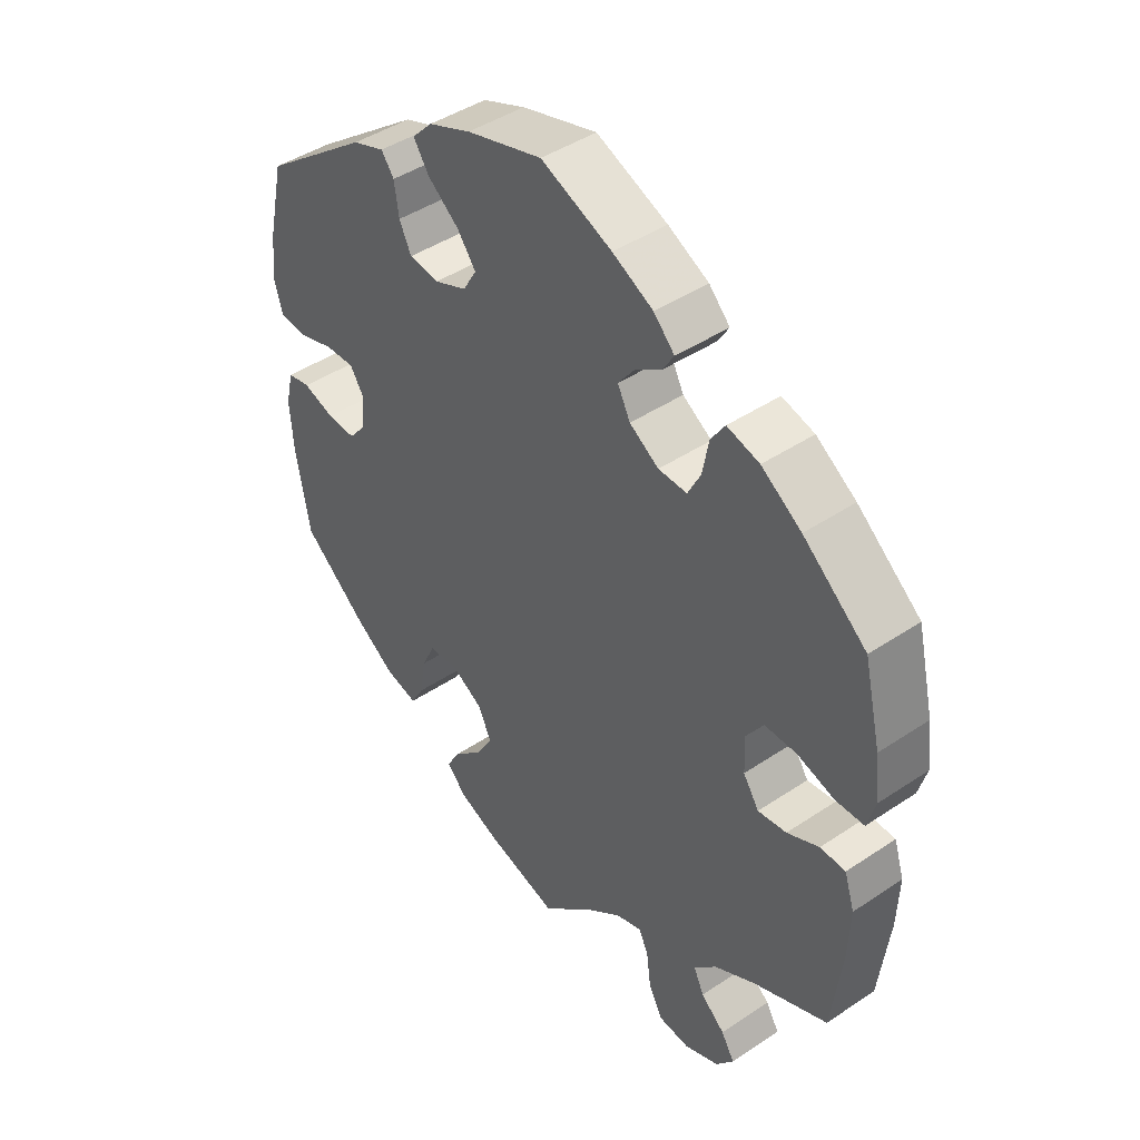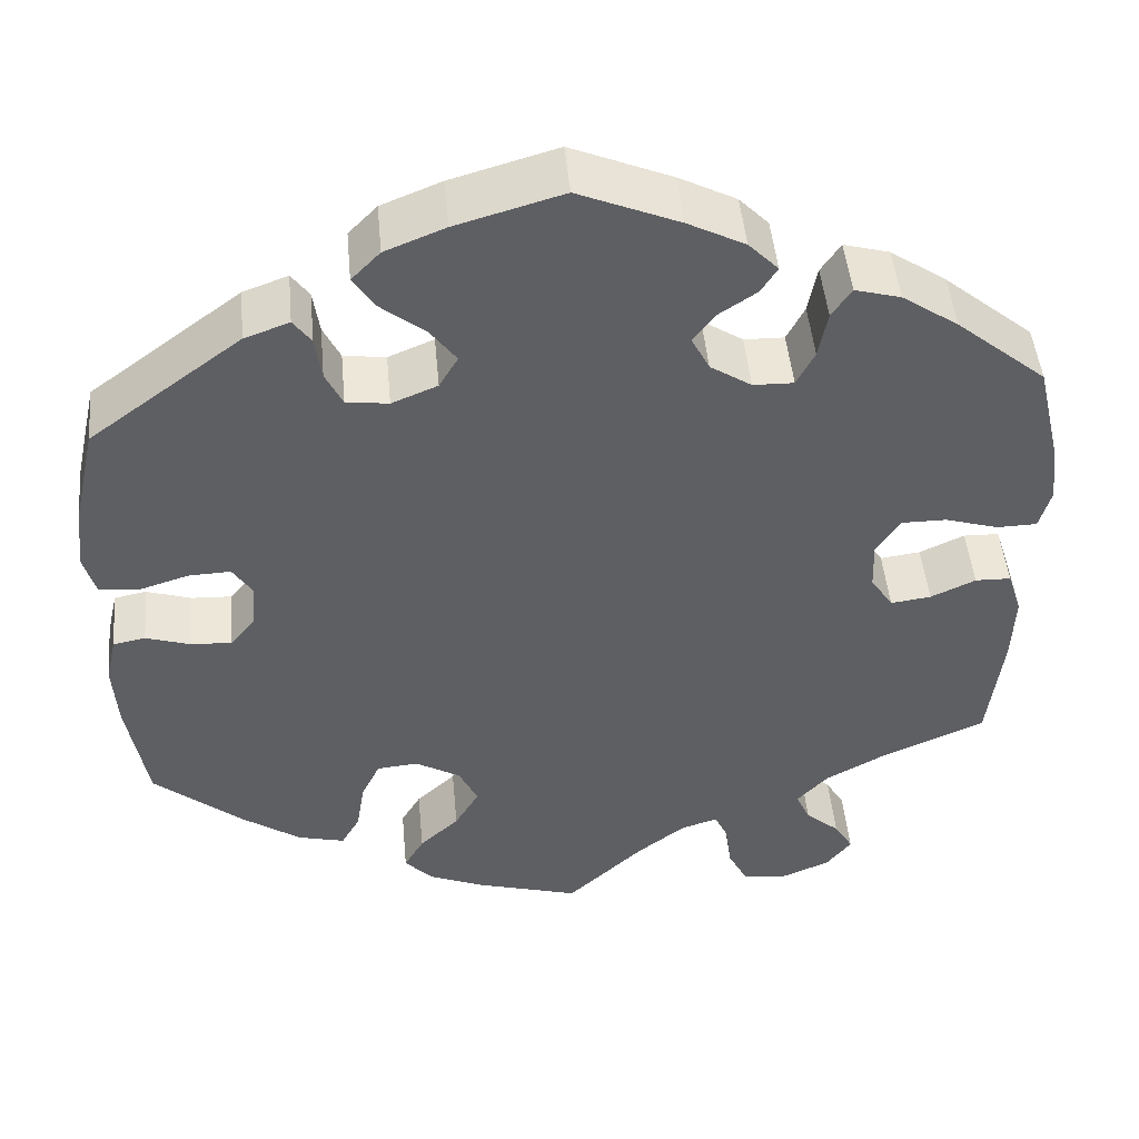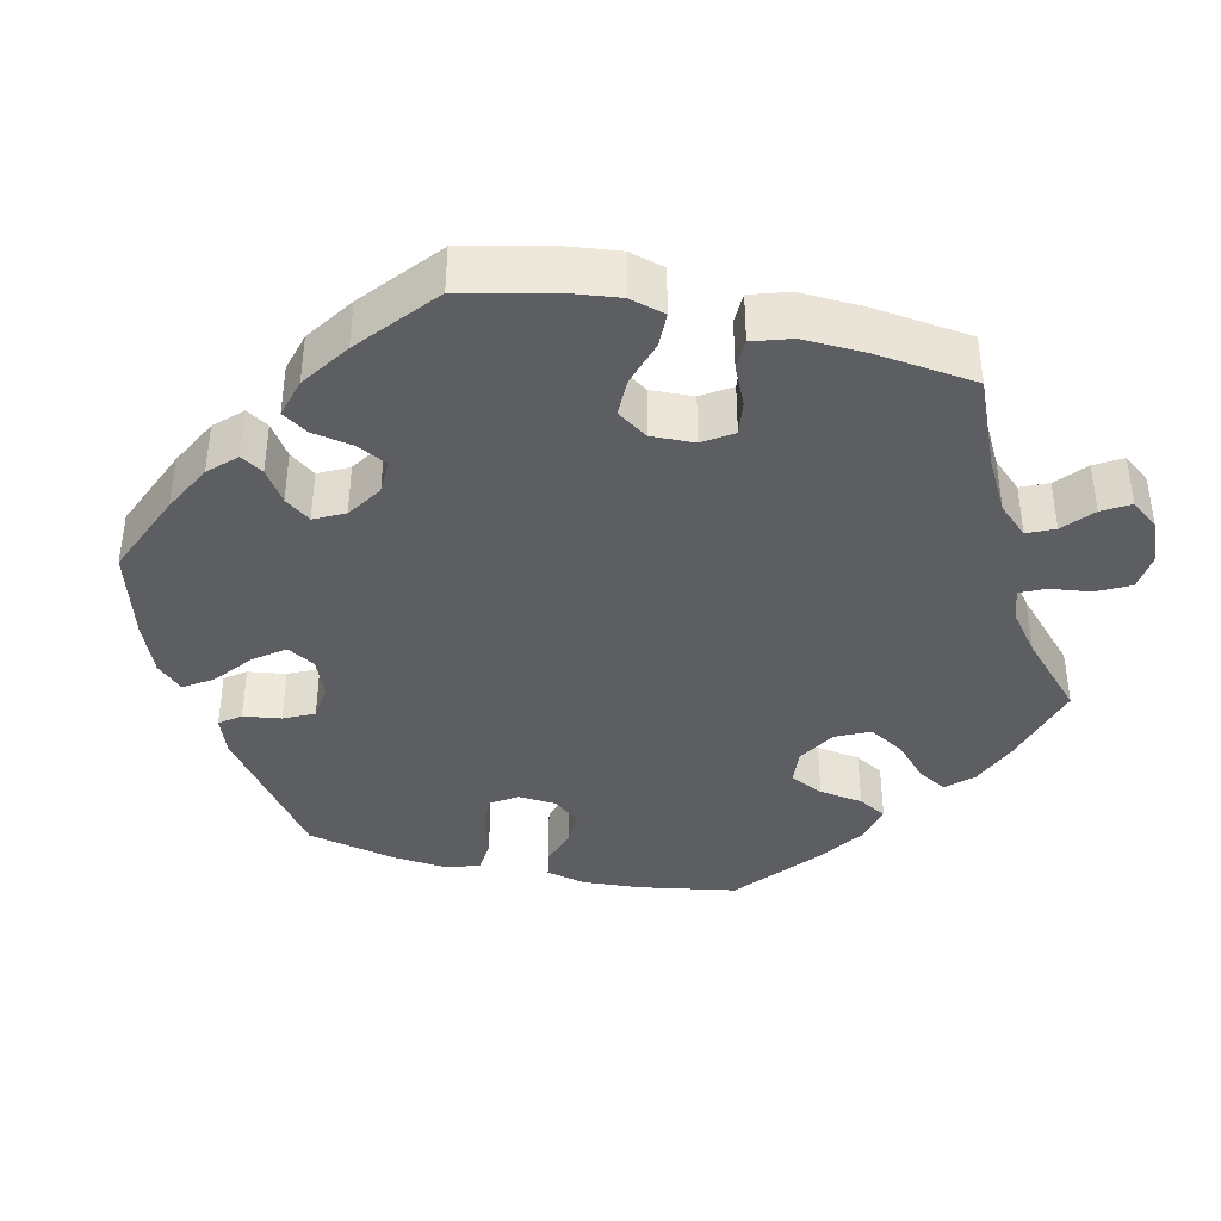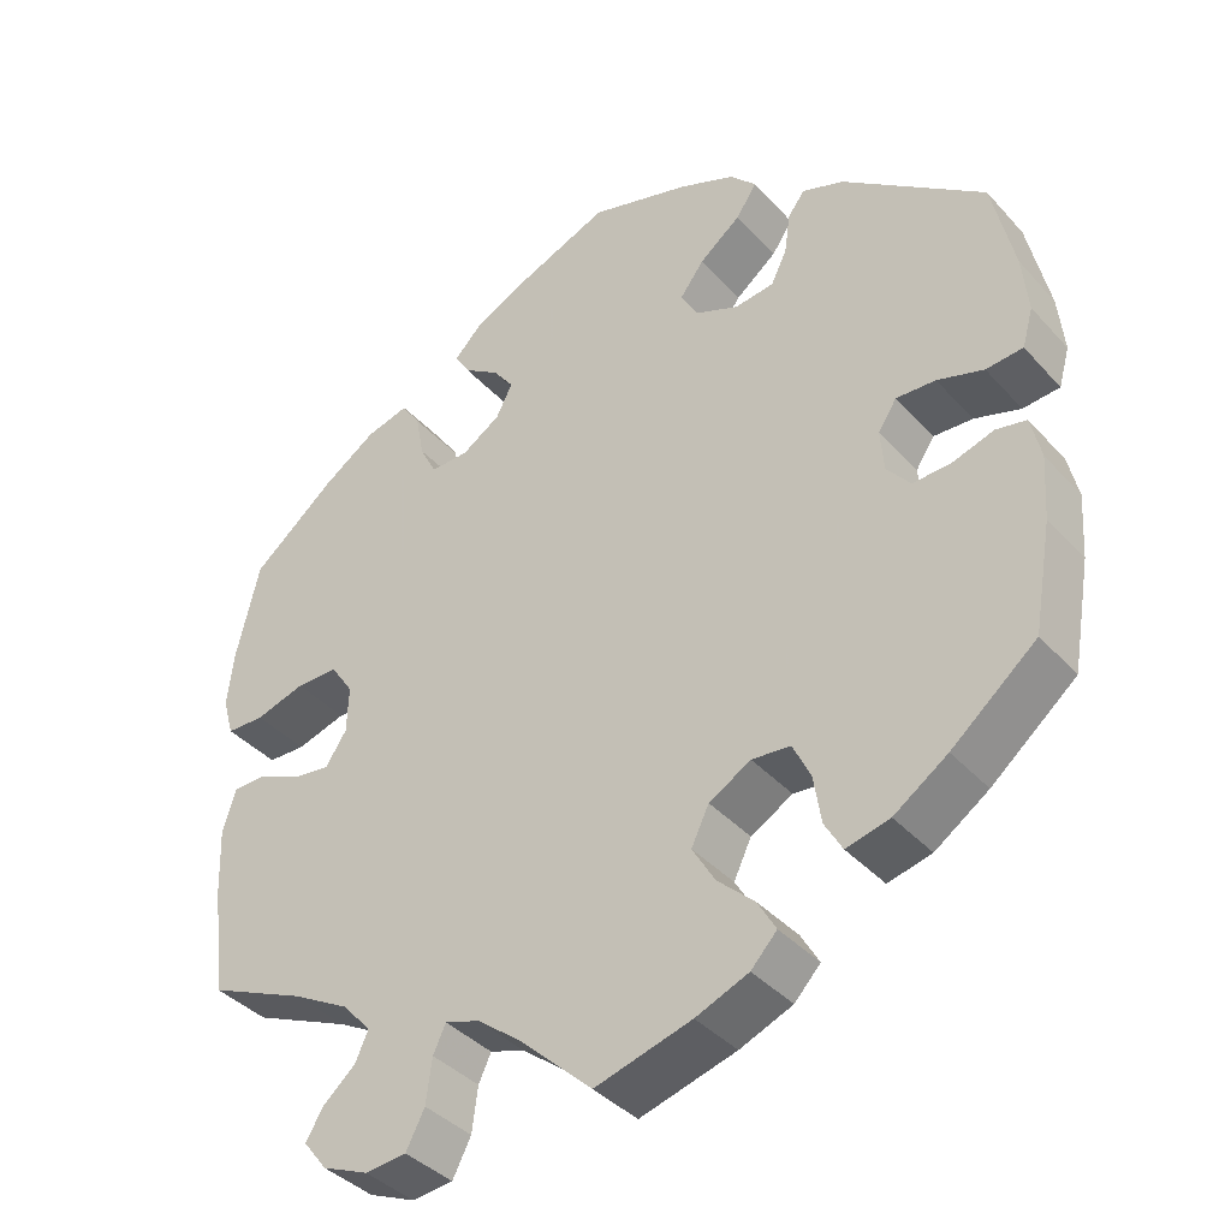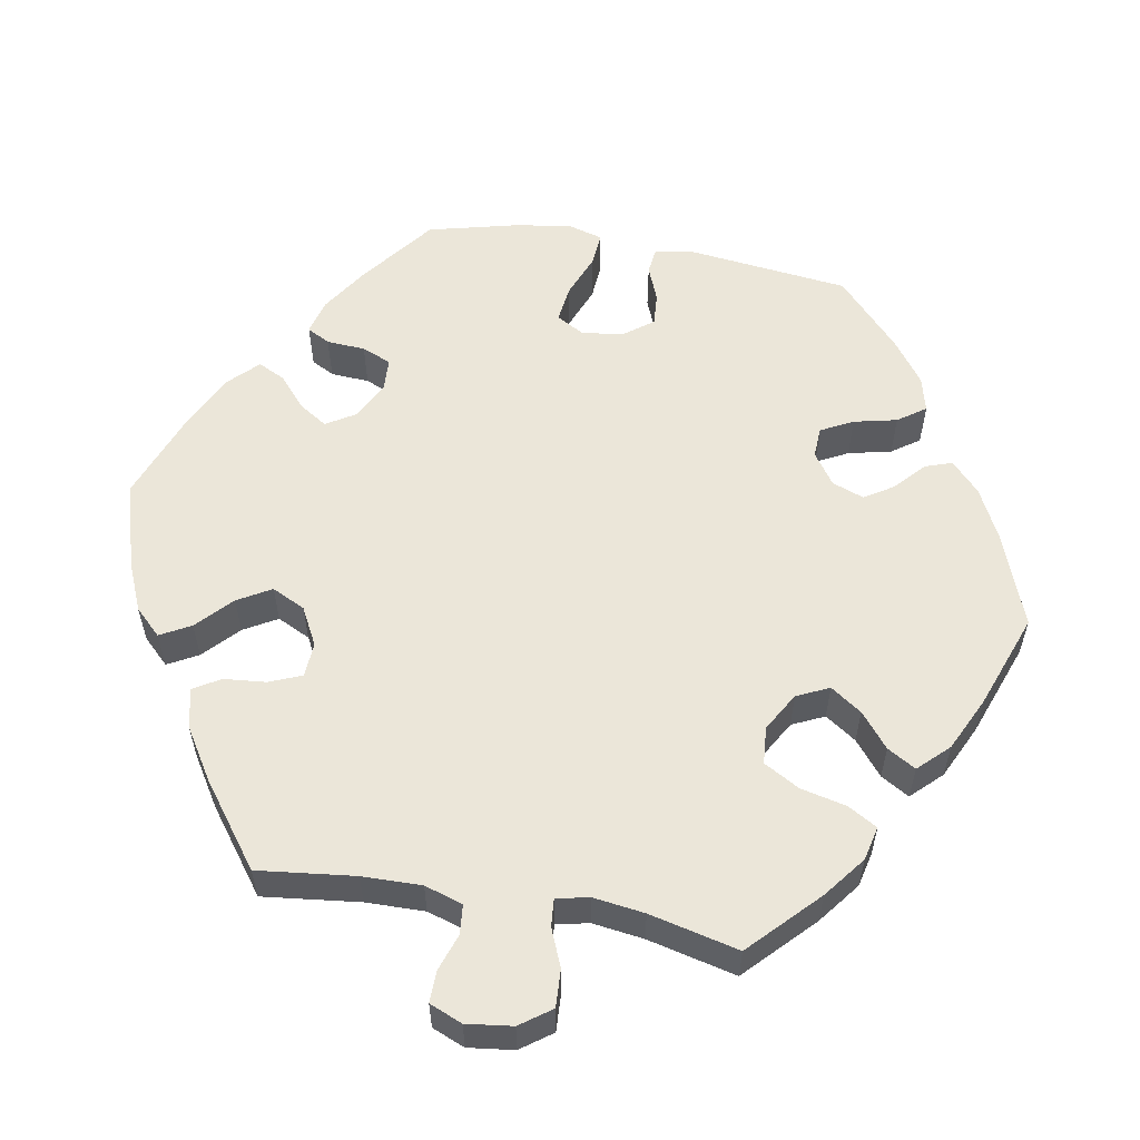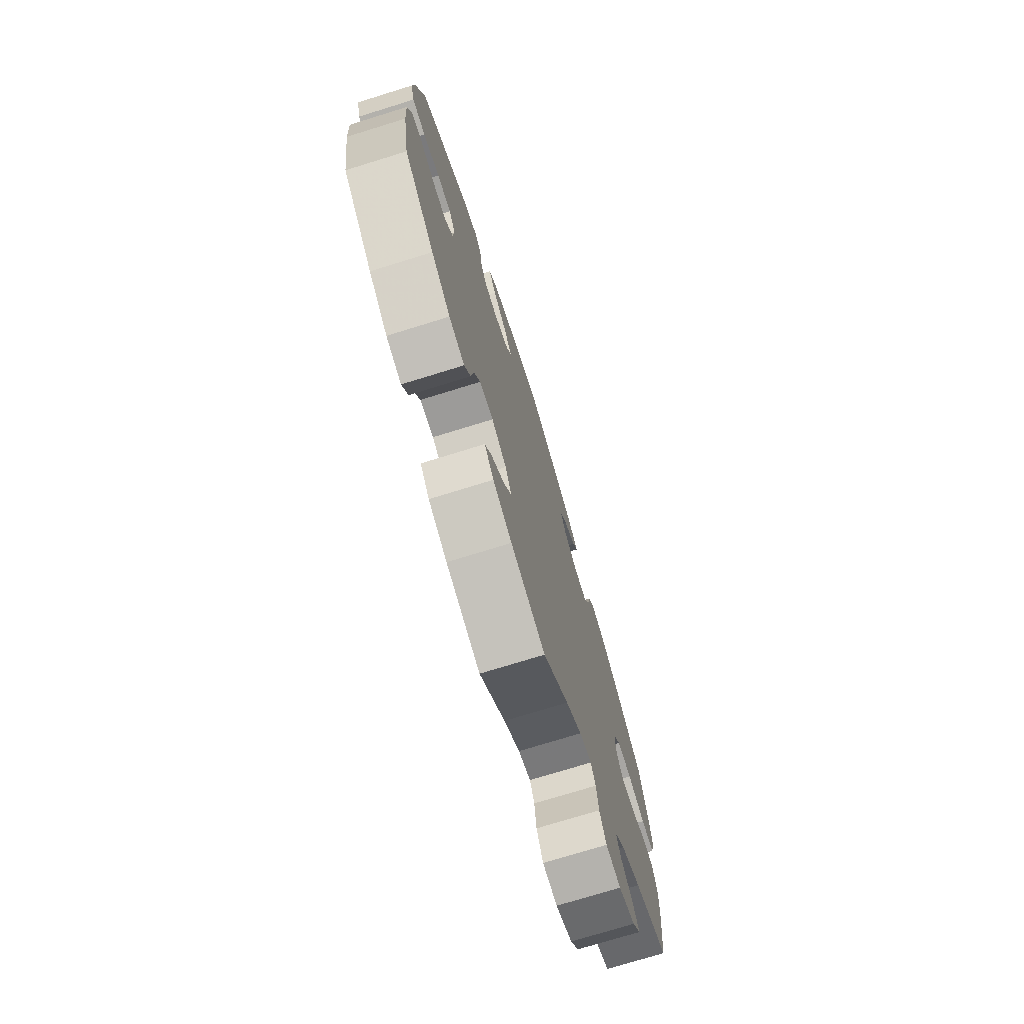
<metadata>
{"format":"obj","ext":"obj","renderer":"f3d","projection":"perspective","resolution":1024,"background":"white","views":[{"elev":44.0,"azim":51.8,"up":"+Z"},{"elev":47.7,"azim":-5.3,"up":"+Z"},{"elev":-39.4,"azim":76.9,"up":"+Y"},{"elev":-38.8,"azim":-143.0,"up":"+Z"},{"elev":56.6,"azim":160.1,"up":"+Y"},{"elev":-74.3,"azim":-72.8,"up":"+Z"}]}
</metadata>
<code>
v 0.384 0.07 -0.339
v 0.317 0.07 -0.376
v 0.282 0.07 -0.414
v 0.298 0.07 -0.449
v 0.336 0.07 -0.482
v 0.357 0.07 -0.517
v 0.329 0.07 -0.553
v 0.274 0.07 -0.576
v 0.225 0.07 -0.571
v 0.203 0.07 -0.528
v 0.196 0.07 -0.475
v 0.181 0.07 -0.443
v 0.14 0.07 -0.456
v 0.087 0.07 -0.497
v 0.001 0.07 -0.578
v -0.114 0.07 -0.545
v -0.177 0.07 -0.519
v -0.208 0.07 -0.486
v -0.186 0.07 -0.448
v -0.142 0.07 -0.407
v -0.115 0.07 -0.361
v -0.136 0.07 -0.317
v -0.186 0.07 -0.288
v -0.232 0.07 -0.292
v -0.253 0.07 -0.336
v -0.262 0.07 -0.393
v -0.283 0.07 -0.43
v -0.335 0.07 -0.417
v -0.399 0.07 -0.373
v -0.5 0.07 -0.289
v -0.522 0.07 -0.162
v -0.527 0.07 -0.086
v -0.515 0.07 -0.034
v -0.479 0.07 -0.027
v -0.429 0.07 -0.043
v -0.384 0.07 -0.045
v -0.356 0.07 -0.011
v -0.352 0.07 0.039
v -0.374 0.07 0.073
v -0.421 0.07 0.071
v -0.476 0.07 0.054
v -0.52 0.07 0.058
v -0.533 0.07 0.104
v -0.526 0.07 0.173
v -0.5 0.07 0.289
v -0.331 0.07 0.415
v -0.281 0.07 0.433
v -0.261 0.07 0.406
v -0.254 0.07 0.357
v -0.235 0.07 0.318
v -0.188 0.07 0.312
v -0.137 0.07 0.333
v -0.116 0.07 0.369
v -0.145 0.07 0.408
v -0.194 0.07 0.447
v -0.219 0.07 0.484
v -0.187 0.07 0.517
v -0.12 0.07 0.544
v -0.001 0.07 0.578
v 0.111 0.07 0.531
v 0.175 0.07 0.498
v 0.208 0.07 0.464
v 0.19 0.07 0.435
v 0.148 0.07 0.407
v 0.123 0.07 0.374
v 0.143 0.07 0.335
v 0.189 0.07 0.305
v 0.234 0.07 0.304
v 0.254 0.07 0.343
v 0.264 0.07 0.396
v 0.286 0.07 0.429
v 0.337 0.07 0.415
v 0.4 0.07 0.372
v 0.5 0.07 0.289
v 0.527 0.07 0.174
v 0.535 0.07 0.107
v 0.522 0.07 0.061
v 0.477 0.07 0.06
v 0.418 0.07 0.078
v 0.368 0.07 0.078
v 0.341 0.07 0.038
v 0.343 0.07 -0.018
v 0.368 0.07 -0.056
v 0.413 0.07 -0.05
v 0.463 0.07 -0.027
v 0.503 0.07 -0.028
v 0.519 0.07 -0.078
v 0.516 0.07 -0.157
v 0.5 0.07 -0.289
v 0.384 0 -0.339
v 0.317 0 -0.376
v 0.282 0 -0.414
v 0.298 0 -0.449
v 0.336 0 -0.482
v 0.357 0 -0.517
v 0.329 0 -0.553
v 0.274 0 -0.576
v 0.225 0 -0.571
v 0.203 0 -0.528
v 0.196 0 -0.475
v 0.181 0 -0.443
v 0.14 0 -0.456
v 0.087 0 -0.497
v 0.001 0 -0.578
v -0.114 0 -0.545
v -0.177 0 -0.519
v -0.208 0 -0.486
v -0.186 0 -0.448
v -0.142 0 -0.407
v -0.115 0 -0.361
v -0.136 0 -0.317
v -0.186 0 -0.288
v -0.232 0 -0.292
v -0.253 0 -0.336
v -0.262 0 -0.393
v -0.283 0 -0.43
v -0.335 0 -0.417
v -0.399 0 -0.373
v -0.5 0 -0.289
v -0.522 0 -0.162
v -0.527 0 -0.086
v -0.515 0 -0.034
v -0.479 0 -0.027
v -0.429 0 -0.043
v -0.384 0 -0.045
v -0.356 0 -0.011
v -0.352 0 0.039
v -0.374 0 0.073
v -0.421 0 0.071
v -0.476 0 0.054
v -0.52 0 0.058
v -0.533 0 0.104
v -0.526 0 0.173
v -0.5 0 0.289
v -0.331 0 0.415
v -0.281 0 0.433
v -0.261 0 0.406
v -0.254 0 0.357
v -0.235 0 0.318
v -0.188 0 0.312
v -0.137 0 0.333
v -0.116 0 0.369
v -0.145 0 0.408
v -0.194 0 0.447
v -0.219 0 0.484
v -0.187 0 0.517
v -0.12 0 0.544
v -0.001 0 0.578
v 0.111 0 0.531
v 0.175 0 0.498
v 0.208 0 0.464
v 0.19 0 0.435
v 0.148 0 0.407
v 0.123 0 0.374
v 0.143 0 0.335
v 0.189 0 0.305
v 0.234 0 0.304
v 0.254 0 0.343
v 0.264 0 0.396
v 0.286 0 0.429
v 0.337 0 0.415
v 0.4 0 0.372
v 0.5 0 0.289
v 0.527 0 0.174
v 0.535 0 0.107
v 0.522 0 0.061
v 0.477 0 0.06
v 0.418 0 0.078
v 0.368 0 0.078
v 0.341 0 0.038
v 0.343 0 -0.018
v 0.368 0 -0.056
v 0.413 0 -0.05
v 0.463 0 -0.027
v 0.503 0 -0.028
v 0.519 0 -0.078
v 0.516 0 -0.157
v 0.5 0 -0.289
f 88 89 1
f 87 88 1 2
f 84 85 86 87
f 83 84 87 2
f 82 83 2 3
f 81 82 3
f 76 77 78 79
f 76 79 80
f 75 76 80
f 74 75 80
f 73 74 80 81
f 69 70 71 72
f 68 69 72 73
f 61 62 63 64
f 61 64 65
f 60 61 65
f 59 60 65
f 58 59 65 66
f 54 55 56 57
f 53 54 57 58
f 46 47 48 49
f 46 49 50
f 45 46 50
f 44 45 50 51
f 40 41 42 43
f 39 40 43 44
f 32 33 34 35
f 32 35 36
f 31 32 36
f 30 31 36
f 29 30 36 37
f 25 26 27 28
f 24 25 28 29
f 17 18 19 20
f 17 20 21
f 14 15 16 17
f 13 14 17 21
f 12 13 21 22
f 8 9 10 11
f 8 11 12
f 7 8 12
f 4 5 6 7
f 3 4 7 12
f 81 3 12 22
f 68 73 81 22
f 53 58 66
f 52 53 66 67
f 51 52 67
f 39 44 51 67
f 38 39 67 68
f 24 29 37
f 23 24 37 38
f 22 23 38 68
f 90 178 177
f 91 90 177 176
f 176 175 174 173
f 91 176 173 172
f 92 91 172 171
f 92 171 170
f 168 167 166 165
f 169 168 165
f 169 165 164
f 169 164 163
f 170 169 163 162
f 161 160 159 158
f 162 161 158 157
f 153 152 151 150
f 154 153 150
f 154 150 149
f 154 149 148
f 155 154 148 147
f 146 145 144 143
f 147 146 143 142
f 138 137 136 135
f 139 138 135
f 139 135 134
f 140 139 134 133
f 132 131 130 129
f 133 132 129 128
f 124 123 122 121
f 125 124 121
f 125 121 120
f 125 120 119
f 126 125 119 118
f 117 116 115 114
f 118 117 114 113
f 109 108 107 106
f 110 109 106
f 106 105 104 103
f 110 106 103 102
f 111 110 102 101
f 100 99 98 97
f 101 100 97
f 101 97 96
f 96 95 94 93
f 101 96 93 92
f 111 101 92 170
f 111 170 162 157
f 155 147 142
f 156 155 142 141
f 156 141 140
f 156 140 133 128
f 157 156 128 127
f 126 118 113
f 127 126 113 112
f 157 127 112 111
f 1 90 91 2
f 2 91 92 3
f 3 92 93 4
f 4 93 94 5
f 5 94 95 6
f 6 95 96 7
f 7 96 97 8
f 8 97 98 9
f 9 98 99 10
f 10 99 100 11
f 11 100 101 12
f 12 101 102 13
f 13 102 103 14
f 14 103 104 15
f 15 104 105 16
f 16 105 106 17
f 17 106 107 18
f 18 107 108 19
f 19 108 109 20
f 20 109 110 21
f 21 110 111 22
f 22 111 112 23
f 23 112 113 24
f 24 113 114 25
f 25 114 115 26
f 26 115 116 27
f 27 116 117 28
f 28 117 118 29
f 29 118 119 30
f 30 119 120 31
f 31 120 121 32
f 32 121 122 33
f 33 122 123 34
f 34 123 124 35
f 35 124 125 36
f 36 125 126 37
f 37 126 127 38
f 38 127 128 39
f 39 128 129 40
f 40 129 130 41
f 41 130 131 42
f 42 131 132 43
f 43 132 133 44
f 44 133 134 45
f 45 134 135 46
f 46 135 136 47
f 47 136 137 48
f 48 137 138 49
f 49 138 139 50
f 50 139 140 51
f 51 140 141 52
f 52 141 142 53
f 53 142 143 54
f 54 143 144 55
f 55 144 145 56
f 56 145 146 57
f 57 146 147 58
f 58 147 148 59
f 59 148 149 60
f 60 149 150 61
f 61 150 151 62
f 62 151 152 63
f 63 152 153 64
f 64 153 154 65
f 65 154 155 66
f 66 155 156 67
f 67 156 157 68
f 68 157 158 69
f 69 158 159 70
f 70 159 160 71
f 71 160 161 72
f 72 161 162 73
f 73 162 163 74
f 74 163 164 75
f 75 164 165 76
f 76 165 166 77
f 77 166 167 78
f 78 167 168 79
f 79 168 169 80
f 80 169 170 81
f 81 170 171 82
f 82 171 172 83
f 83 172 173 84
f 84 173 174 85
f 85 174 175 86
f 86 175 176 87
f 87 176 177 88
f 88 177 178 89
f 89 178 90 1

</code>
